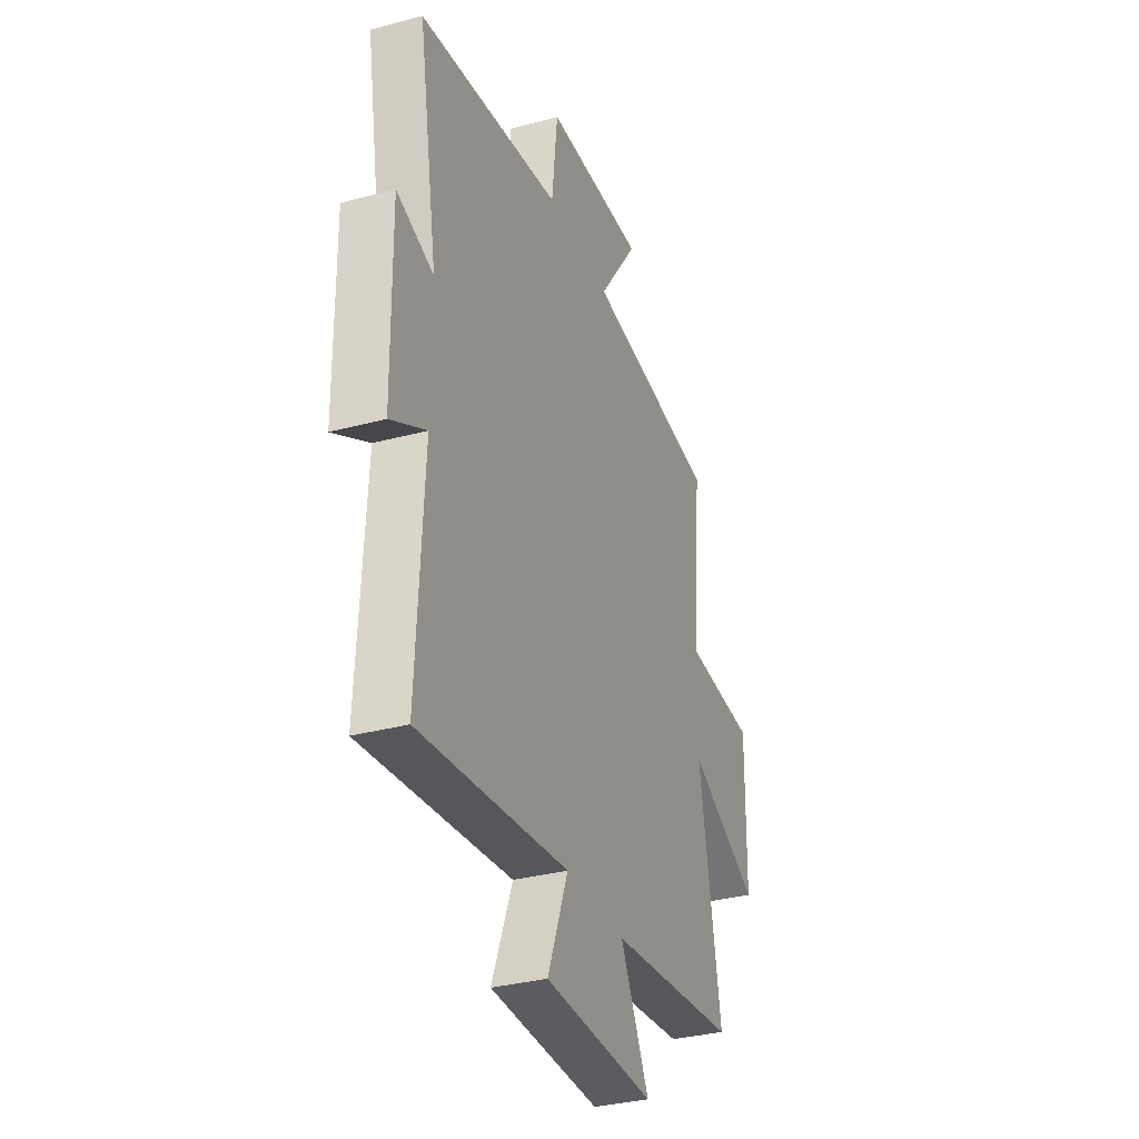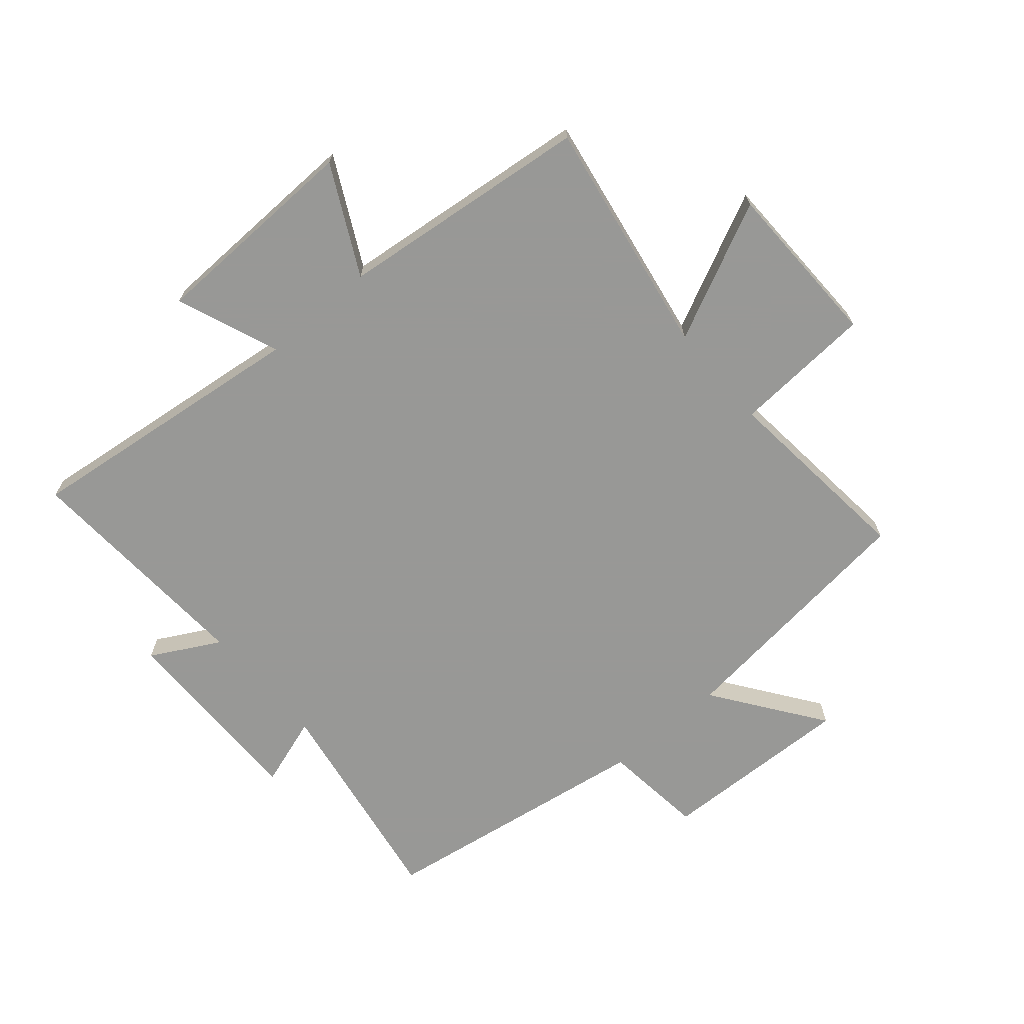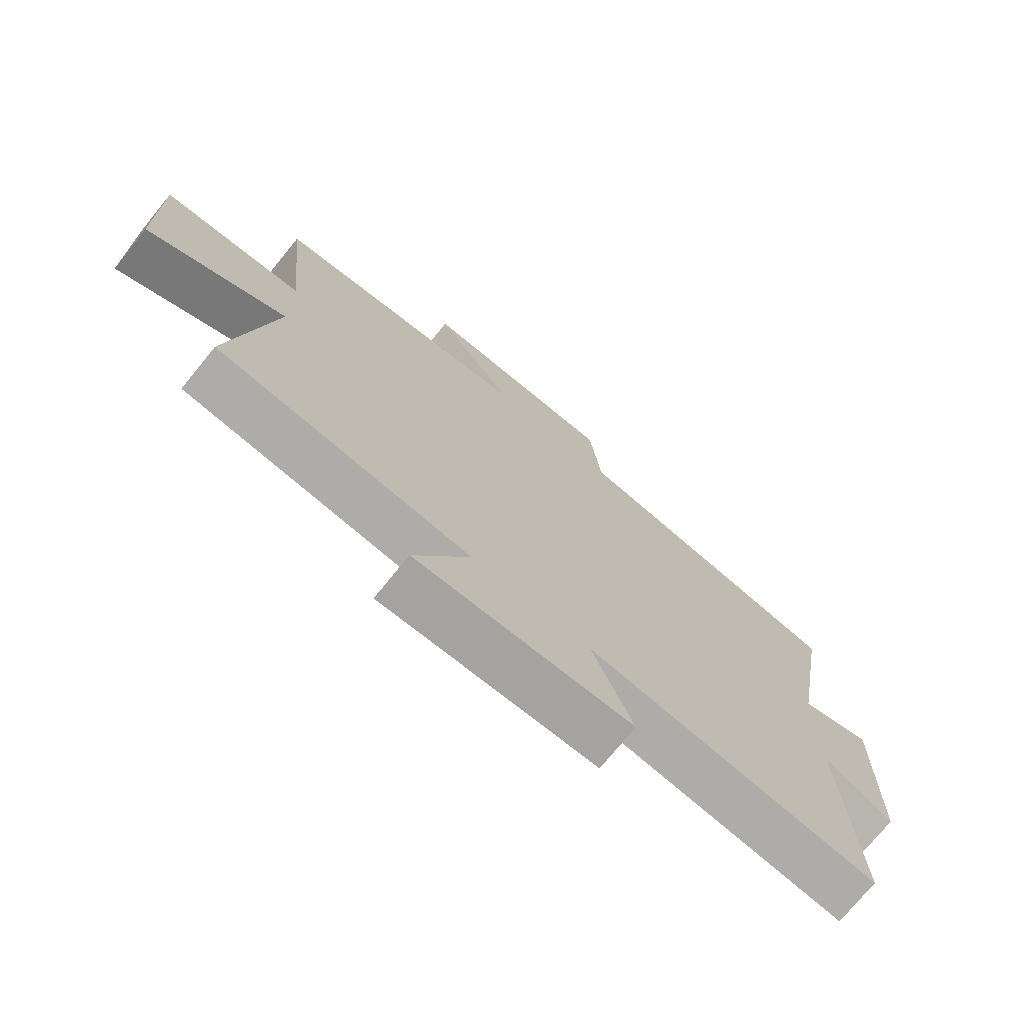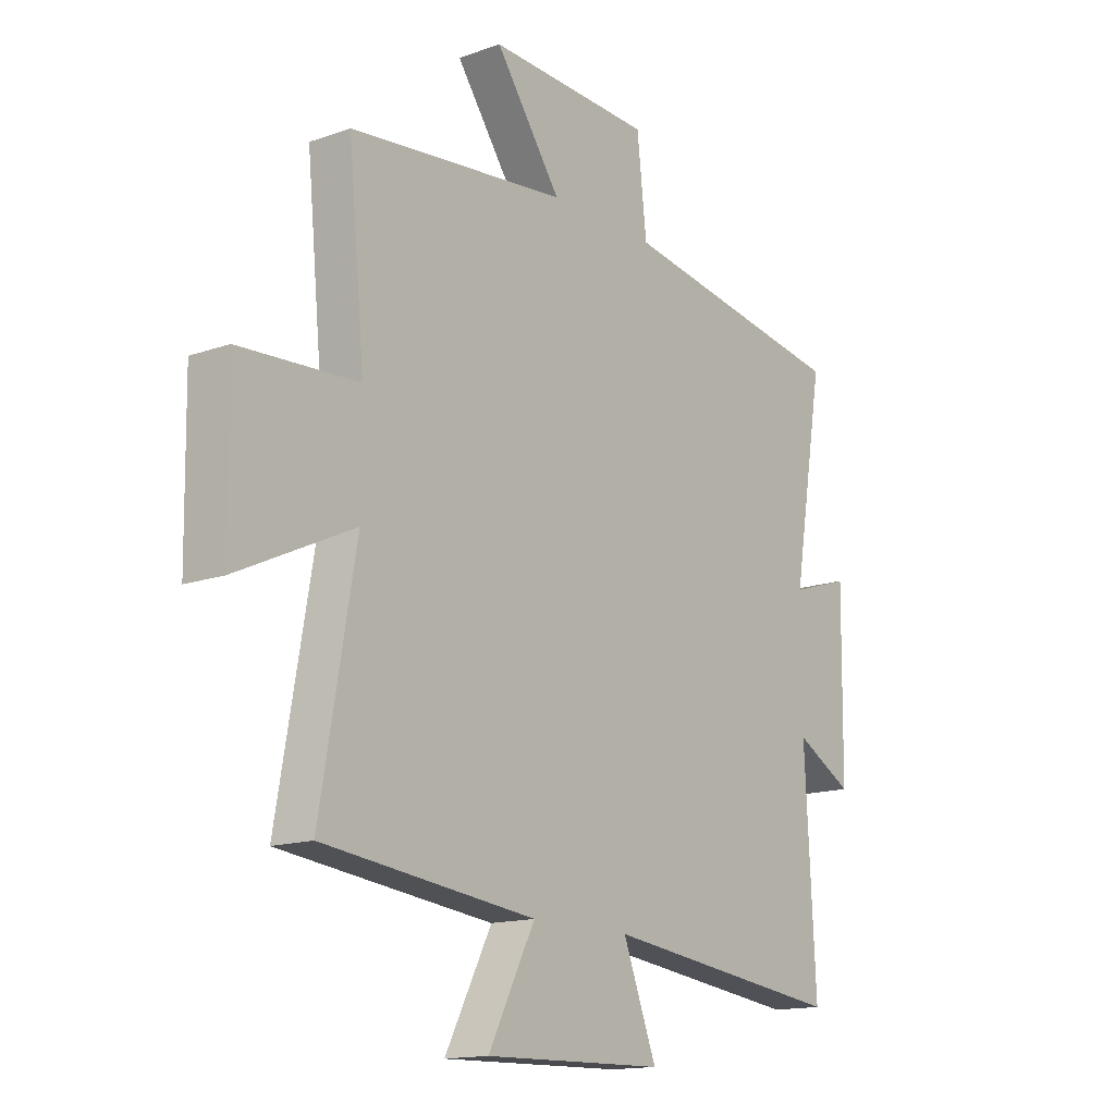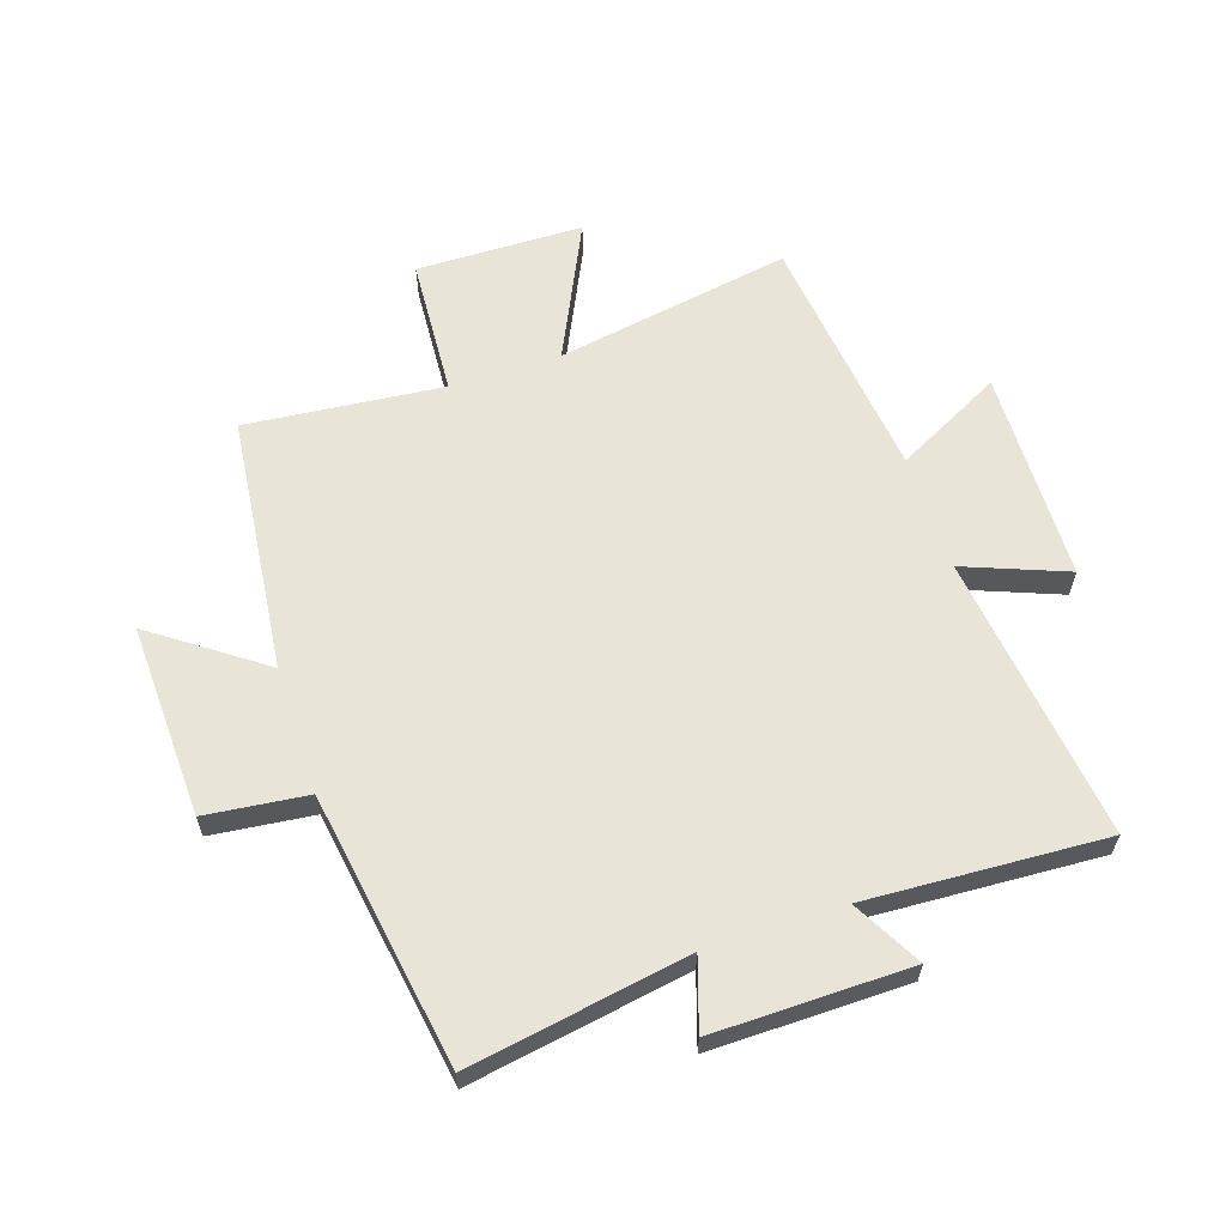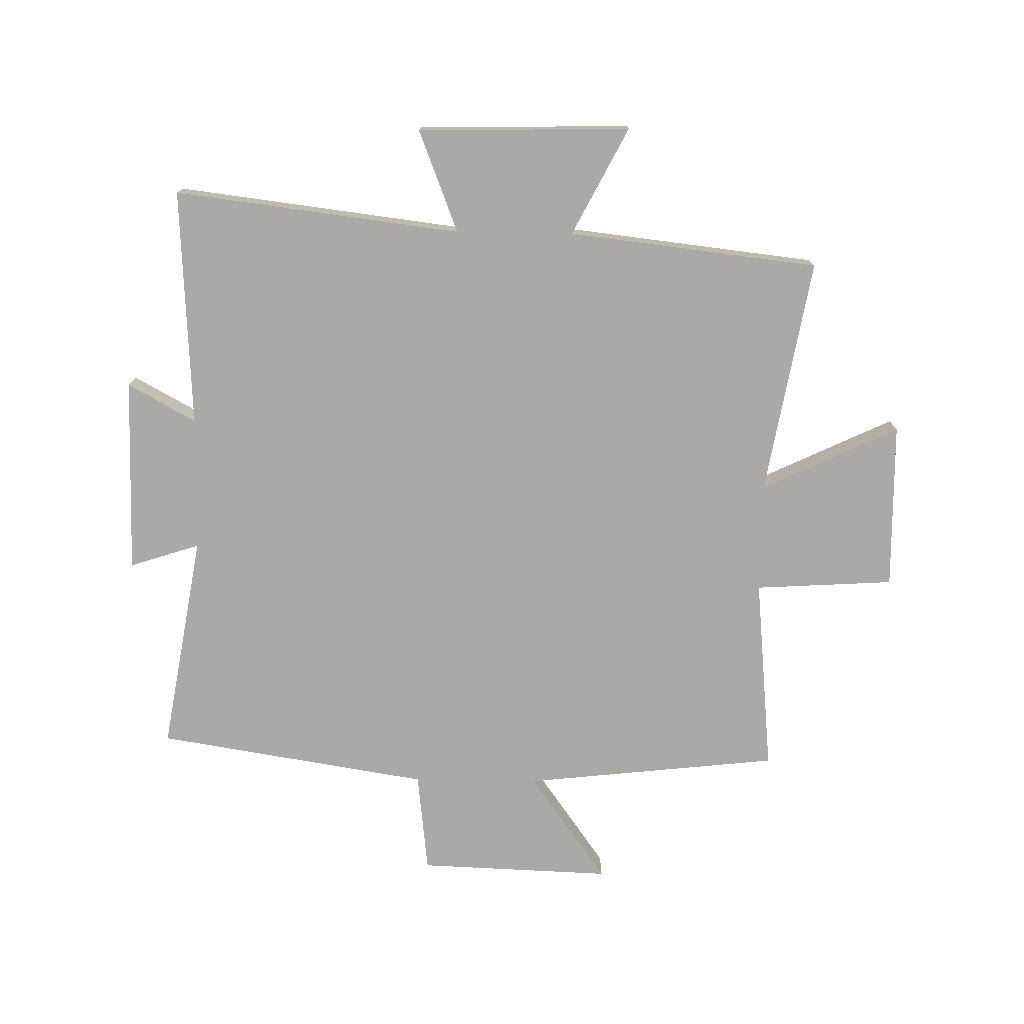
<metadata>
{"format":"obj","ext":"obj","renderer":"f3d","projection":"perspective","resolution":1024,"background":"white","views":[{"elev":-33.4,"azim":110.2,"up":"+Z"},{"elev":-68.5,"azim":-139.2,"up":"+Y"},{"elev":-73.7,"azim":-39.1,"up":"+Z"},{"elev":-14.9,"azim":-52.7,"up":"+Z"},{"elev":61.3,"azim":71.8,"up":"+Y"},{"elev":-75.6,"azim":179.1,"up":"+Y"}]}
</metadata>
<code>
v 0.521 0.07 -0.559
v 0.044 0.07 -0.5
v 0.11 0.07 -0.67
v -0.244 0.07 -0.678
v -0.152 0.07 -0.5
v -0.569 0.07 -0.452
v -0.5 0.07 -0.059
v -0.728 0.07 -0.167
v -0.732 0.07 0.111
v -0.5 0.07 0.125
v -0.532 0.07 0.453
v -0.105 0.07 0.5
v -0.234 0.07 0.681
v 0.088 0.07 0.669
v 0.107 0.07 0.5
v 0.562 0.07 0.427
v 0.5 0.07 0.063
v 0.617 0.07 0.101
v 0.613 0.07 -0.225
v 0.5 0.07 -0.163
v 0.521 0 -0.559
v 0.044 0 -0.5
v 0.11 0 -0.67
v -0.244 0 -0.678
v -0.152 0 -0.5
v -0.569 0 -0.452
v -0.5 0 -0.059
v -0.728 0 -0.167
v -0.732 0 0.111
v -0.5 0 0.125
v -0.532 0 0.453
v -0.105 0 0.5
v -0.234 0 0.681
v 0.088 0 0.669
v 0.107 0 0.5
v 0.562 0 0.427
v 0.5 0 0.063
v 0.617 0 0.101
v 0.613 0 -0.225
v 0.5 0 -0.163
f 17 18 19 20
f 15 16 17
f 15 17 20
f 12 13 14 15
f 20 1 2
f 15 20 2
f 12 15 2
f 11 12 2
f 10 11 2
f 7 8 9 10
f 5 6 7
f 10 2 3
f 7 10 3
f 5 7 3
f 3 4 5
f 40 39 38 37
f 37 36 35
f 40 37 35
f 35 34 33 32
f 22 21 40
f 22 40 35
f 22 35 32
f 22 32 31
f 22 31 30
f 30 29 28 27
f 27 26 25
f 23 22 30
f 23 30 27
f 23 27 25
f 25 24 23
f 1 21 22 2
f 2 22 23 3
f 3 23 24 4
f 4 24 25 5
f 5 25 26 6
f 6 26 27 7
f 7 27 28 8
f 8 28 29 9
f 9 29 30 10
f 10 30 31 11
f 11 31 32 12
f 12 32 33 13
f 13 33 34 14
f 14 34 35 15
f 15 35 36 16
f 16 36 37 17
f 17 37 38 18
f 18 38 39 19
f 19 39 40 20
f 20 40 21 1

</code>
